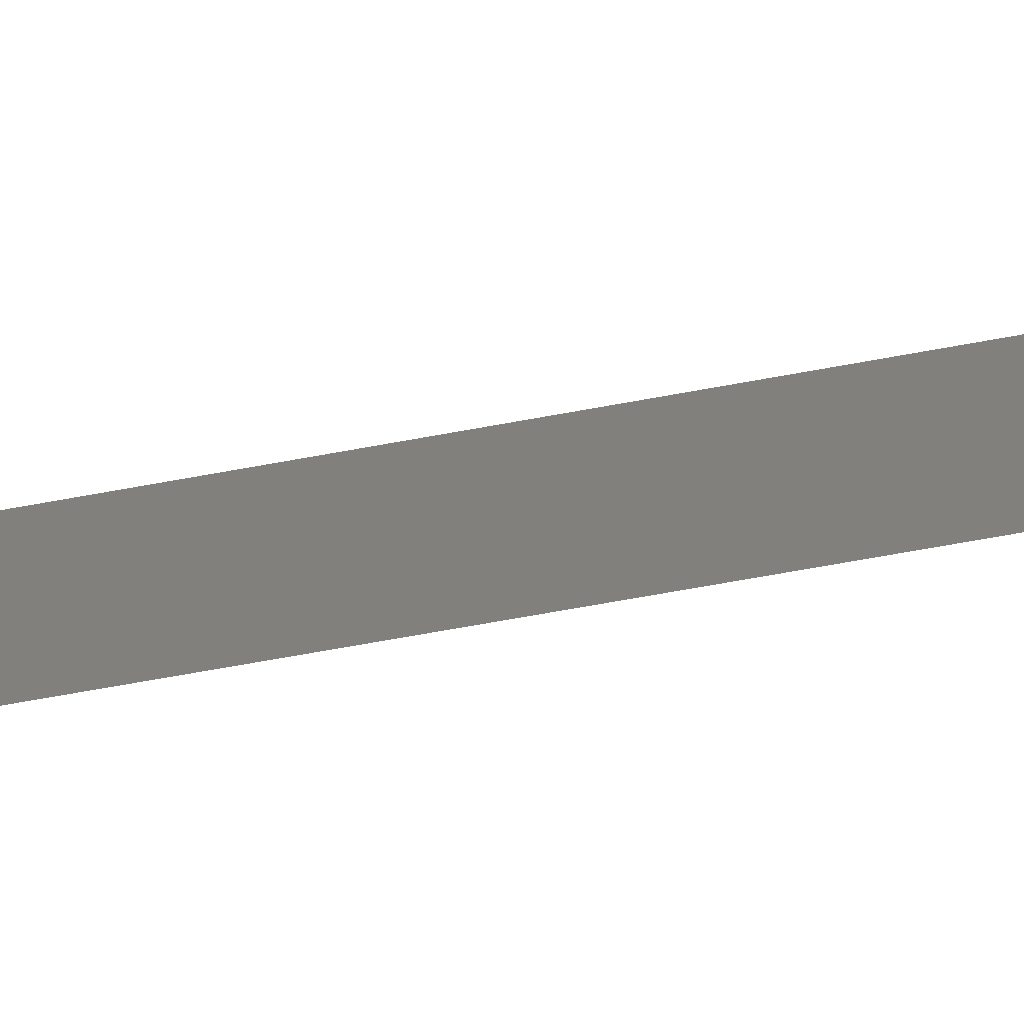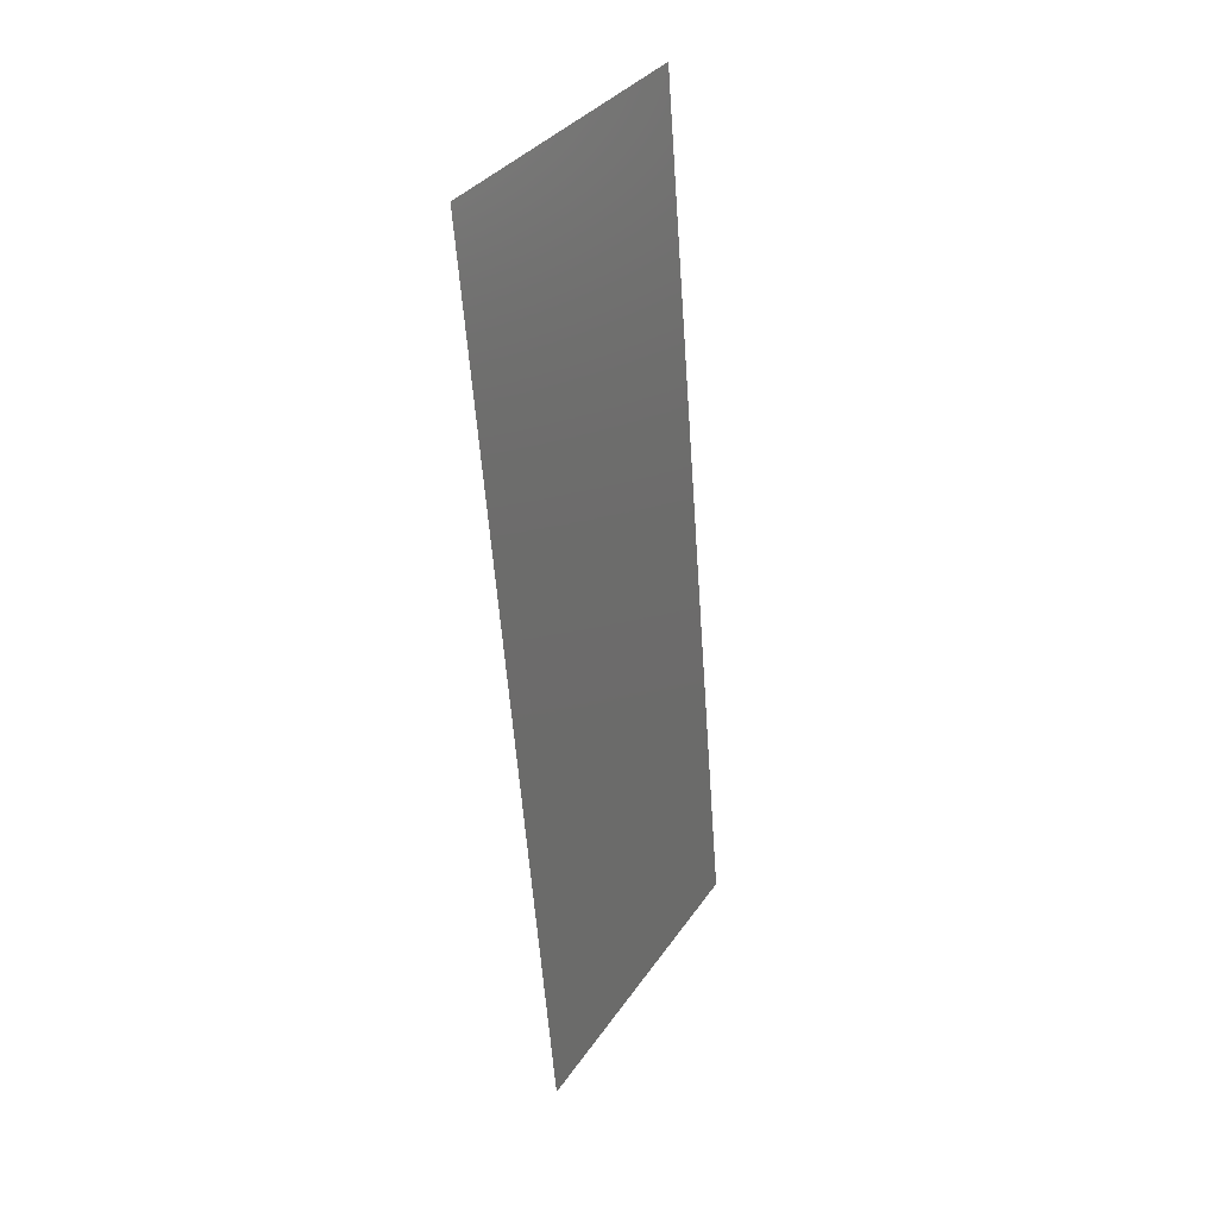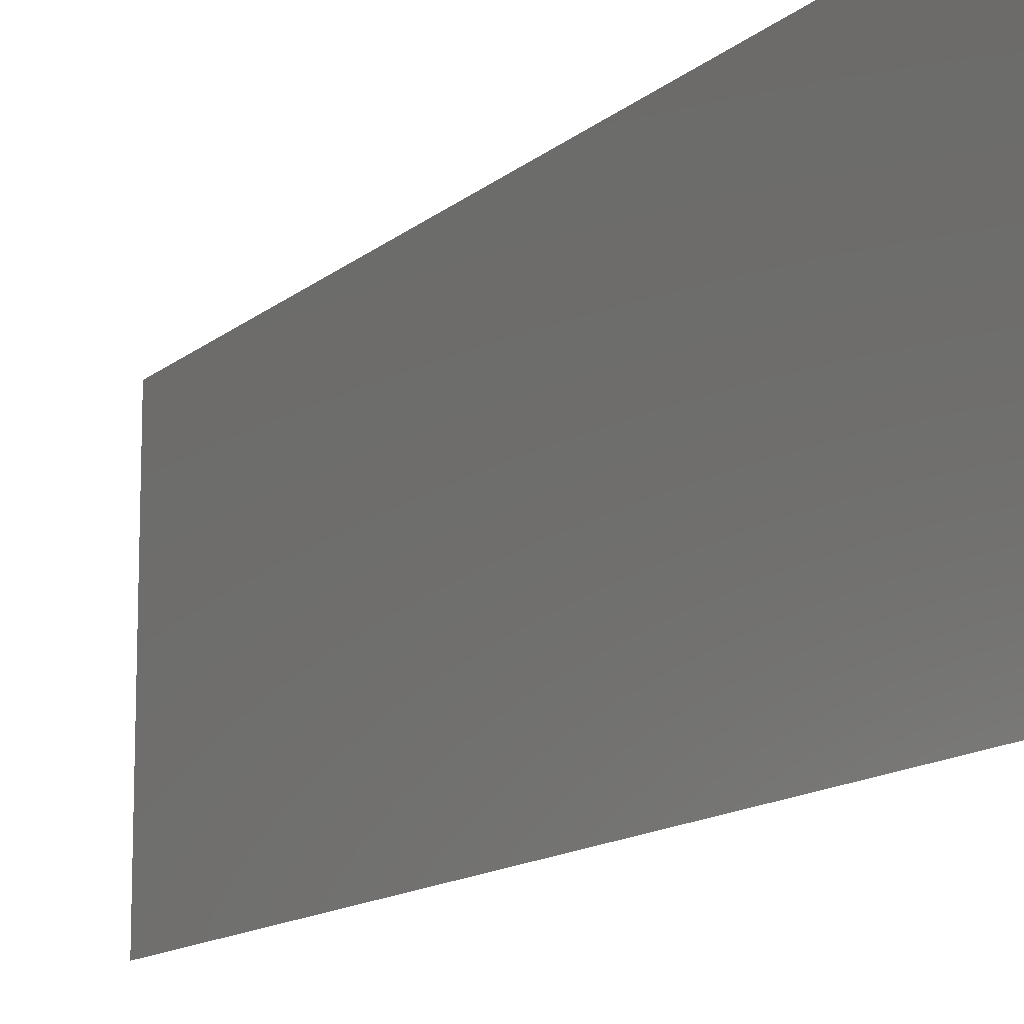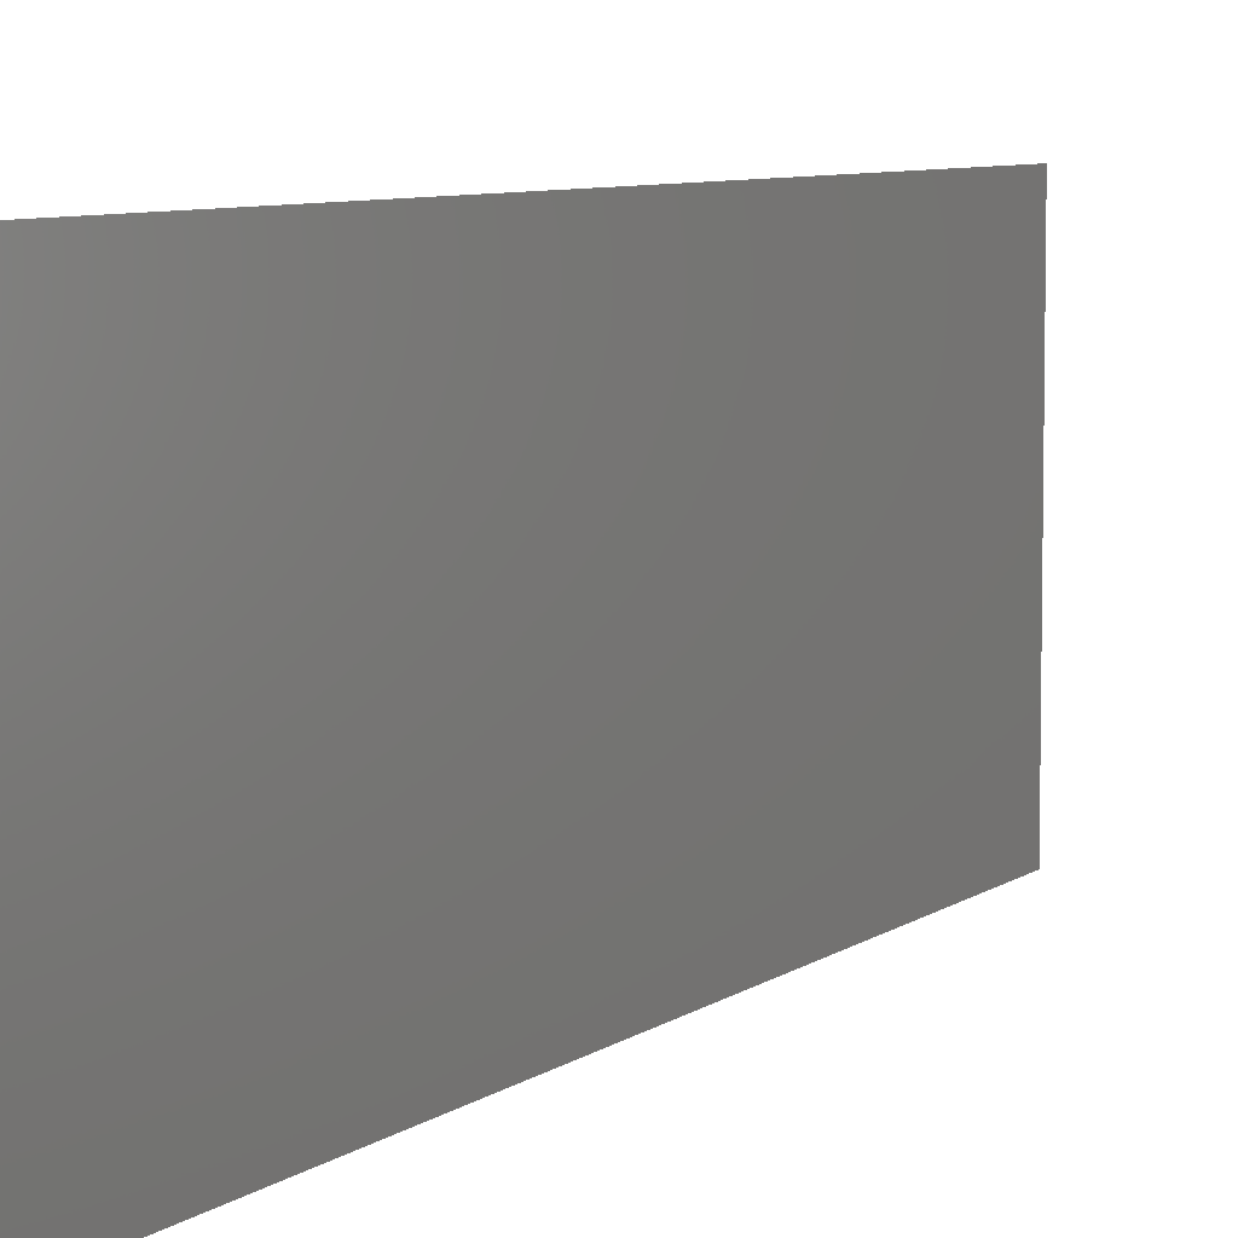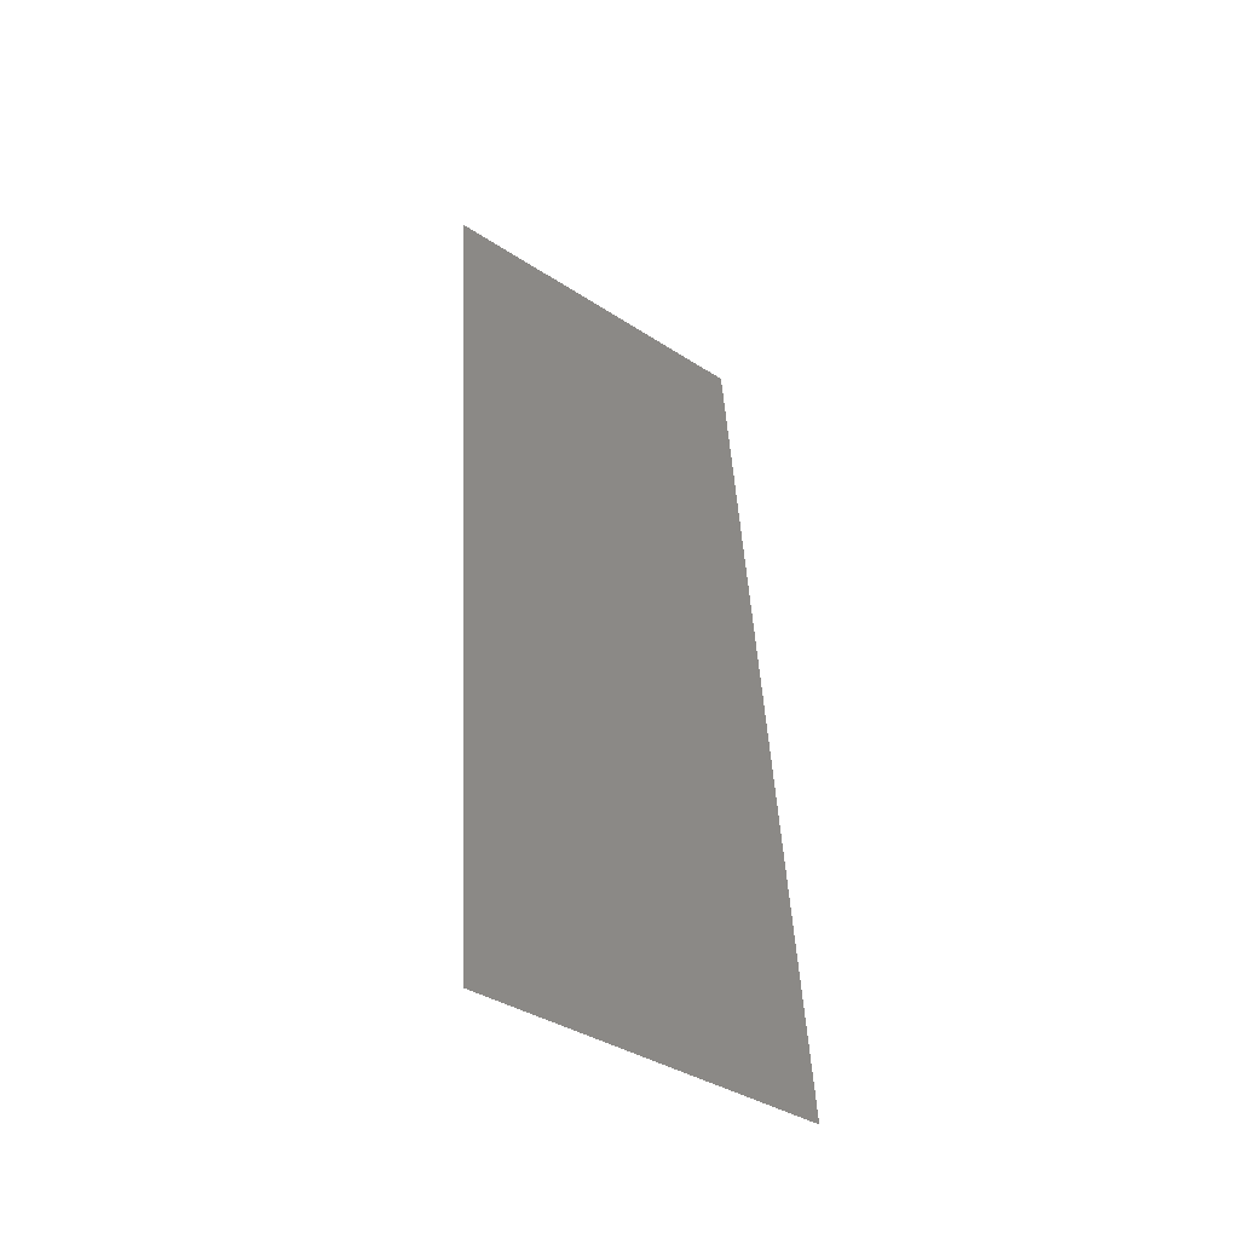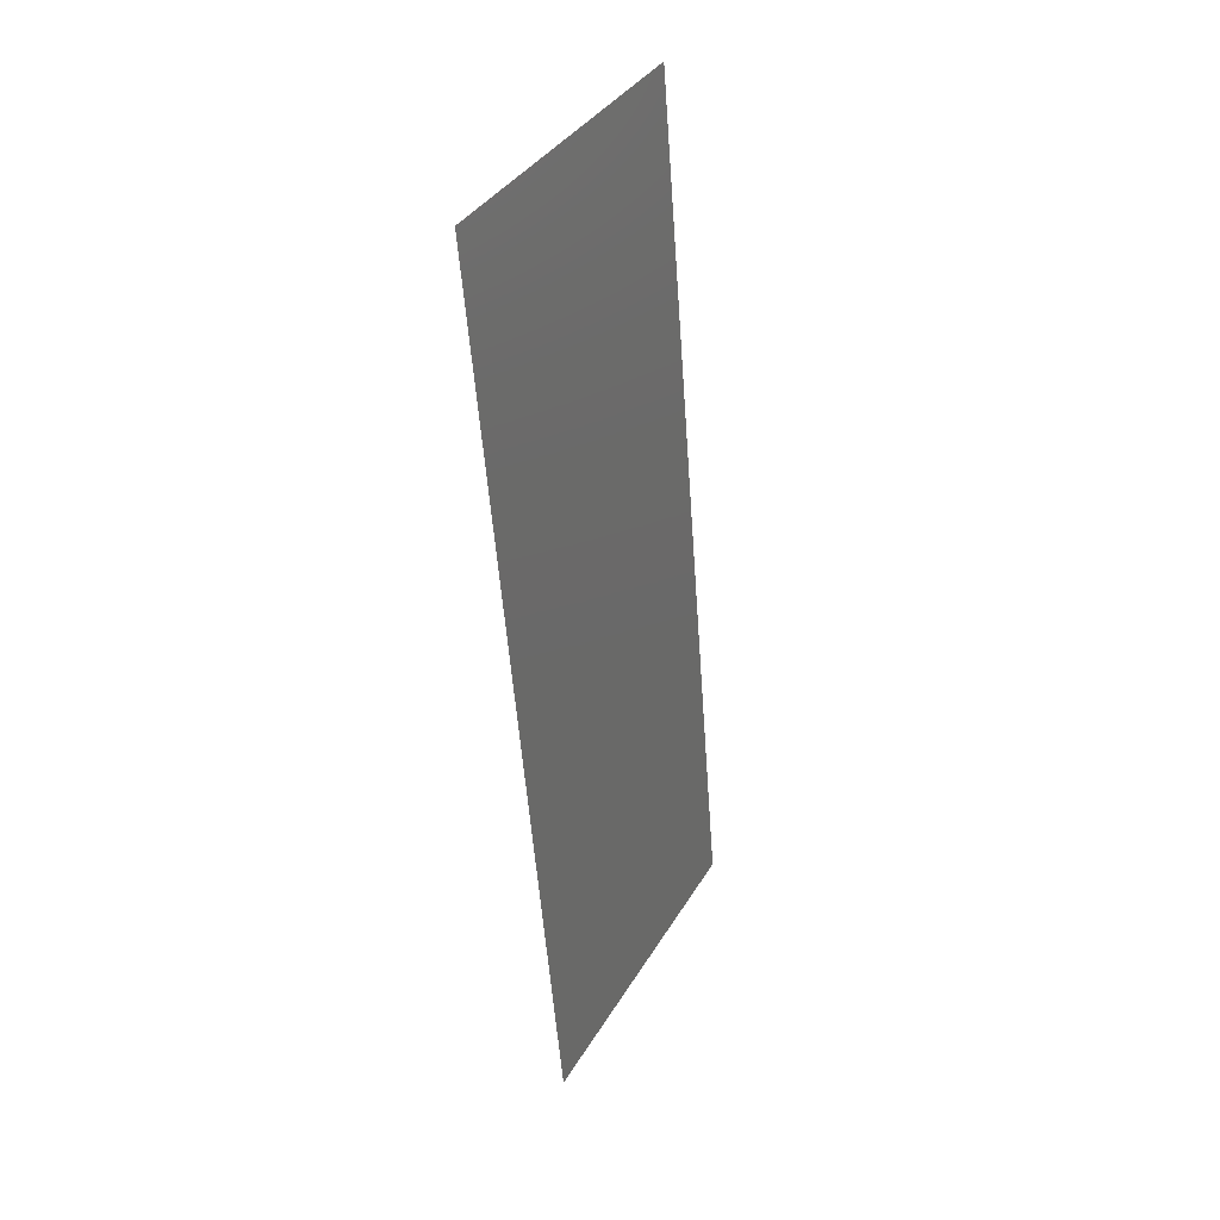
<metadata>
{"format":"stl","ext":"stl","renderer":"f3d","projection":"perspective","resolution":1024,"background":"white","views":[{"elev":-74.1,"azim":95.3,"up":"+Z"},{"elev":34.4,"azim":-150.7,"up":"+Y"},{"elev":-12.9,"azim":-33.4,"up":"+Z"},{"elev":6.8,"azim":22.0,"up":"+Z"},{"elev":-39.7,"azim":-128.6,"up":"+Y"},{"elev":37.3,"azim":-152.5,"up":"+Y"}]}
</metadata>
<code>
# stl→obj: 21 verts, 26 faces
v 0.009766 0.02116 0
v 0.009258 0.01507 0.01046
v 0.008883 0.01058 0
v 0.01065 0.03174 0.02
v 0.01116 0.03782 0.009396
v 0.01153 0.04231 0.02
v 0.01021 0.02644 0.009976
v 0.009766 0.02116 0.02
v 0.01065 0.03174 0
v 0.01242 0.05289 0.02
v 0.01178 0.04532 0.01227
v 0.01242 0.05289 0.01
v 0.008 0 0
v 0.008632 0.007571 0.007726
v 0.008 0 0.01
v 0.008883 0.01058 0.02
v 0.01153 0.04231 0
v 0.008522 0.006256 0.01403
v 0.01192 0.04691 0.00568
v 0.008 0 0.02
v 0.01242 0.05289 0
f 1 2 3
f 4 5 6
f 4 7 5
f 8 7 4
f 1 7 2
f 2 7 8
f 9 7 1
f 5 7 9
f 10 11 12
f 13 14 15
f 16 2 8
f 17 5 9
f 3 14 13
f 6 11 10
f 5 11 6
f 2 14 3
f 16 18 2
f 17 19 5
f 2 18 14
f 5 19 11
f 20 18 16
f 21 19 17
f 12 19 21
f 15 18 20
f 14 18 15
f 11 19 12

</code>
